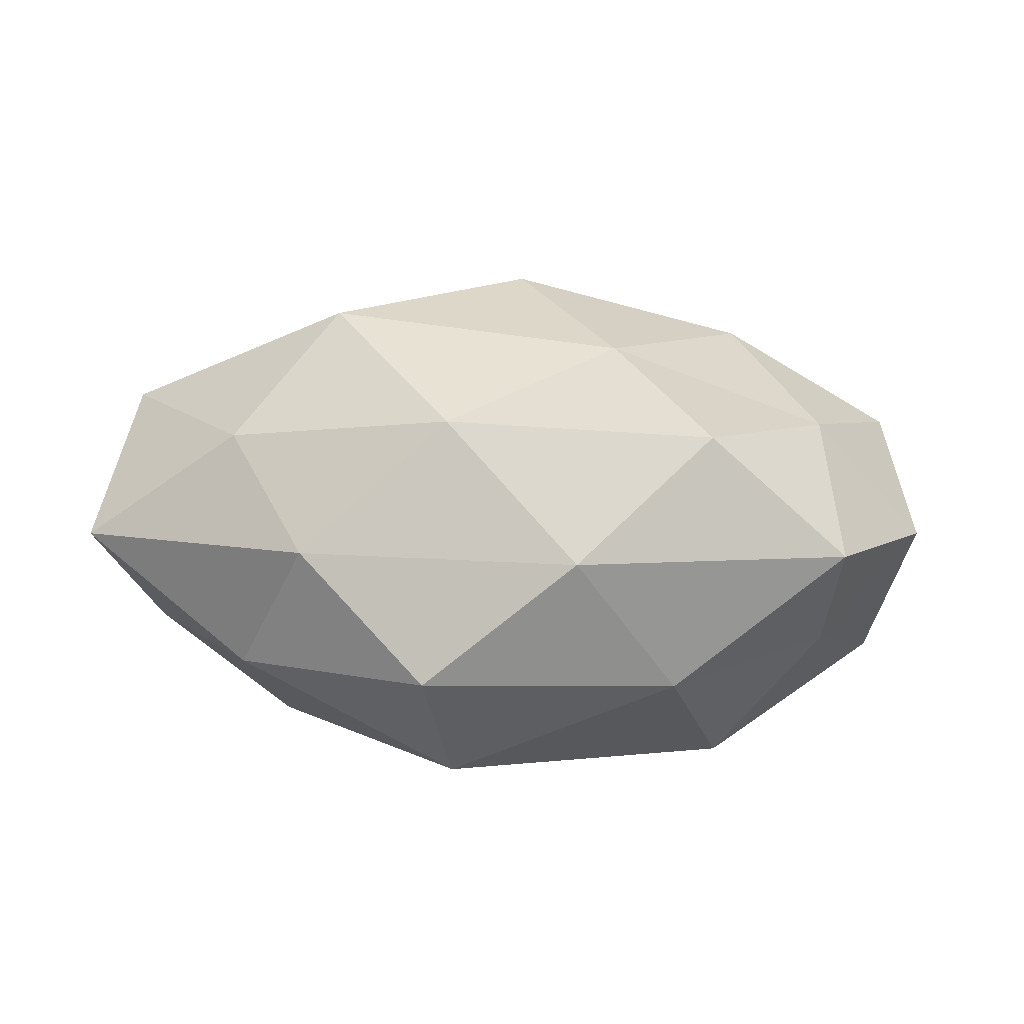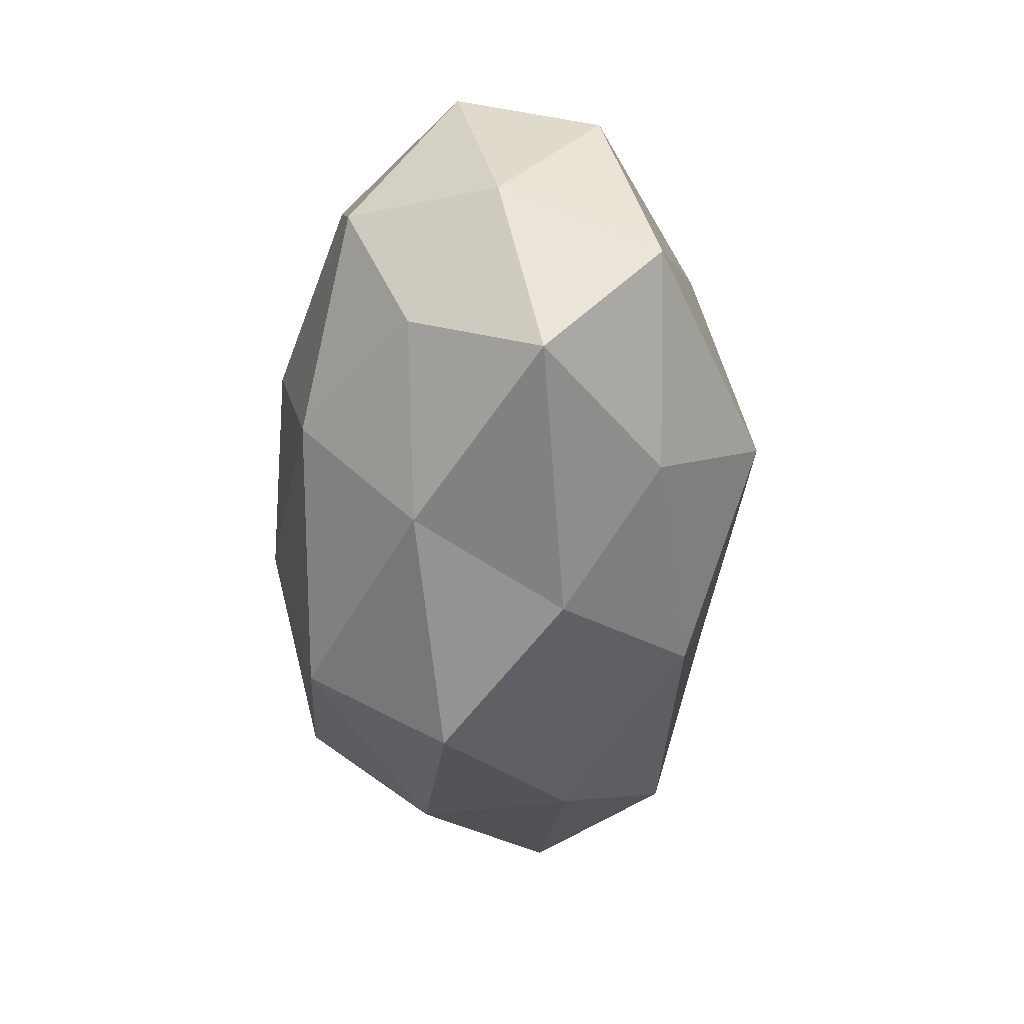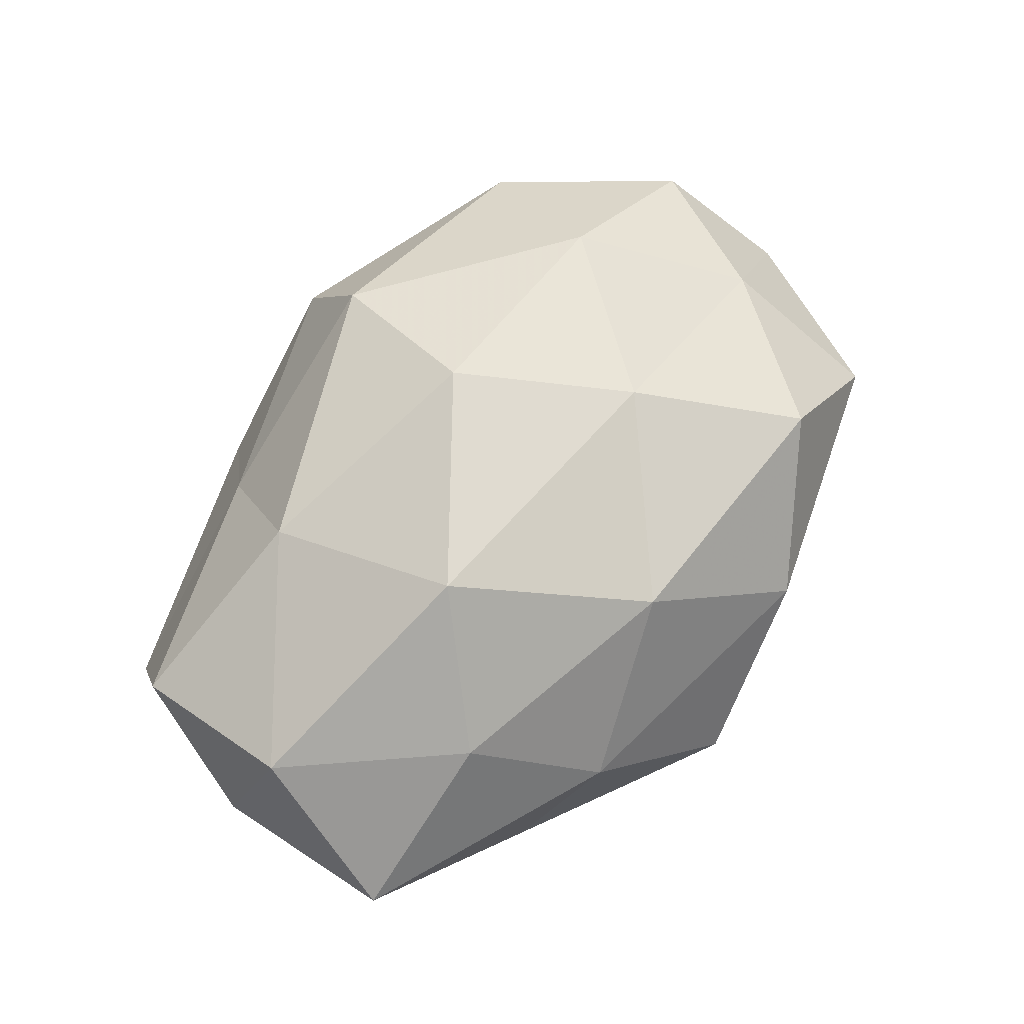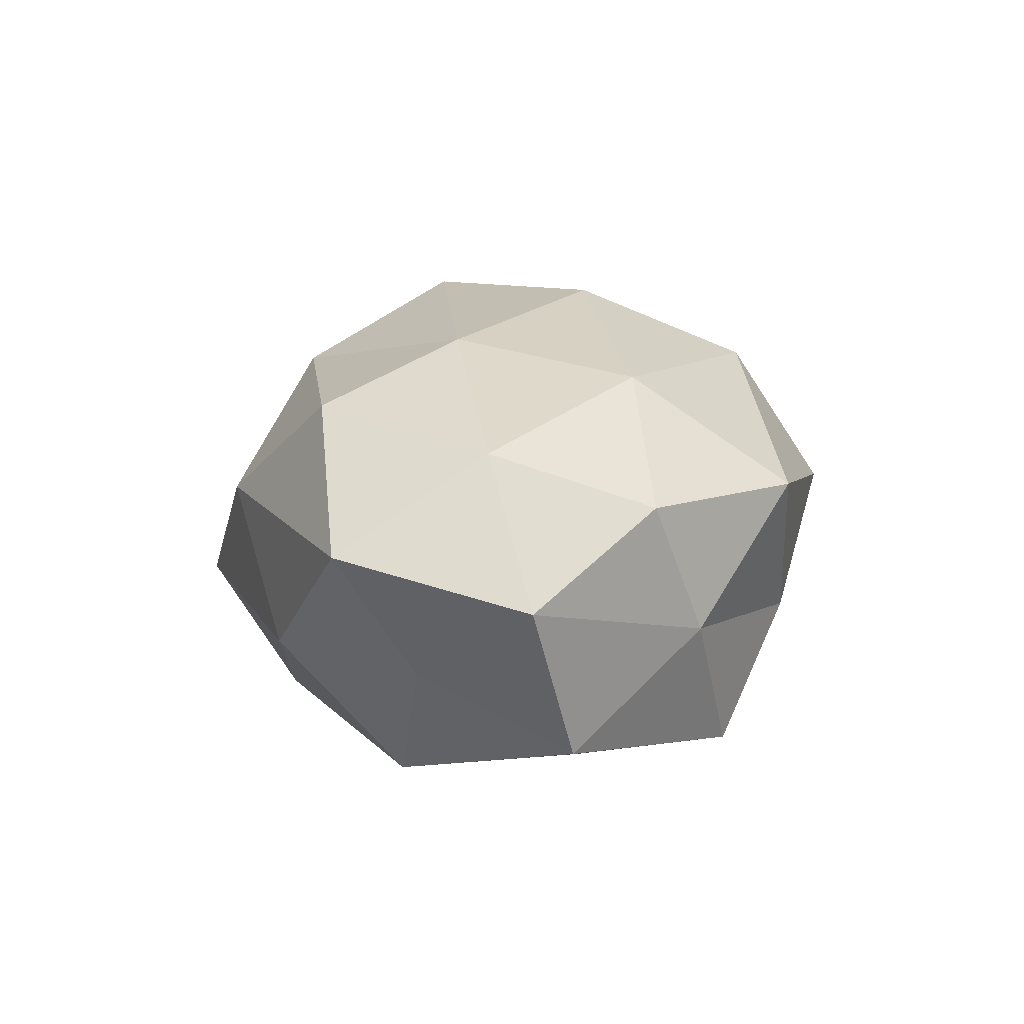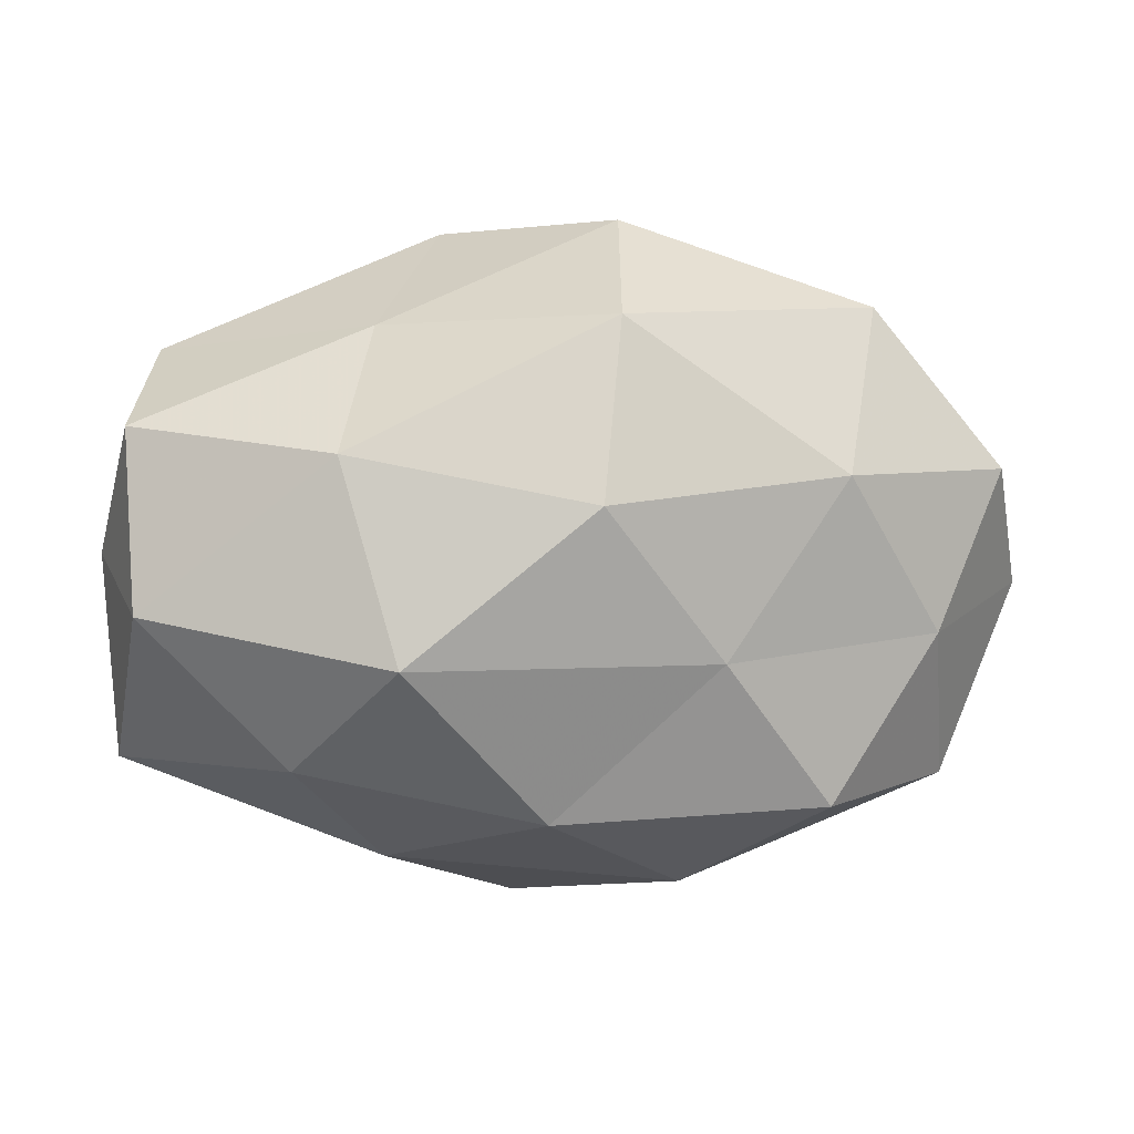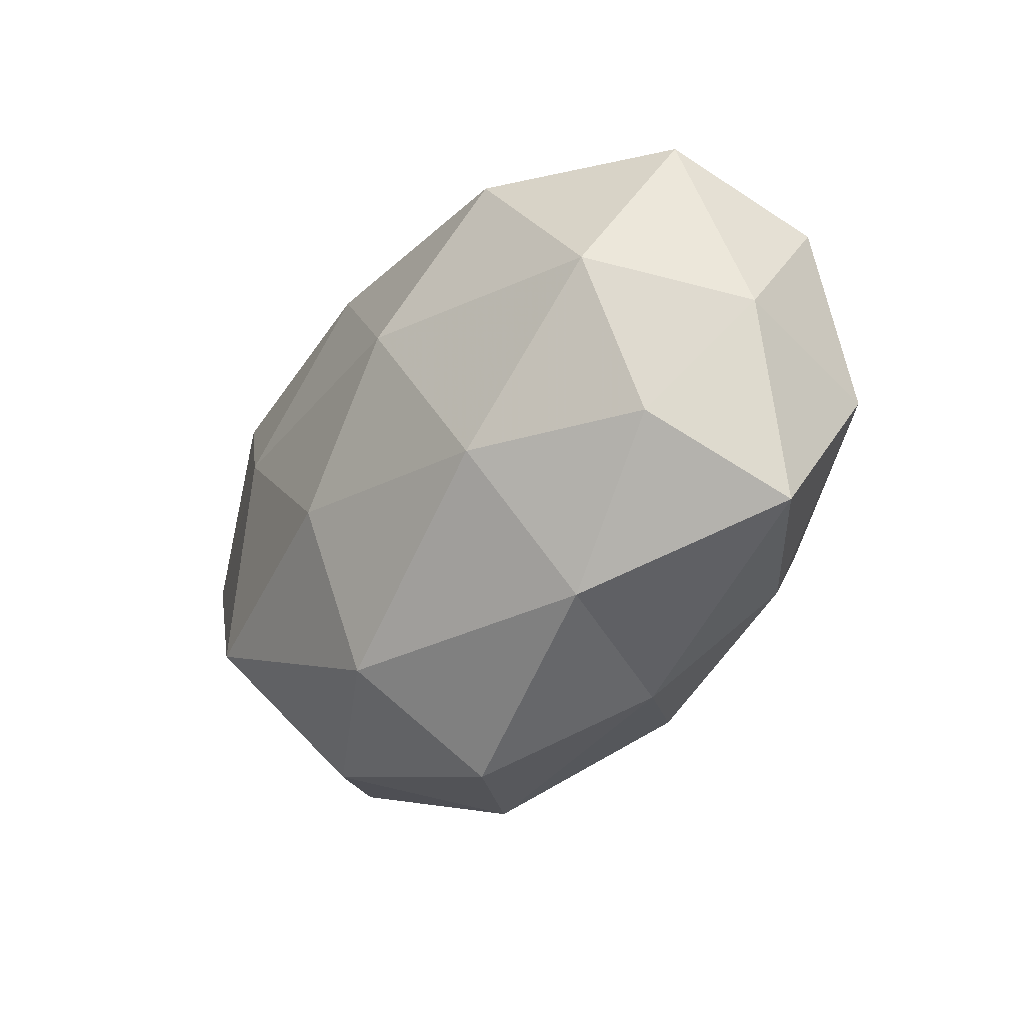
<metadata>
{"format":"obj","ext":"obj","renderer":"f3d","projection":"perspective","resolution":1024,"background":"white","views":[{"elev":19.6,"azim":7.1,"up":"+Z"},{"elev":-40.1,"azim":-91.3,"up":"+Y"},{"elev":67.6,"azim":-50.2,"up":"+Z"},{"elev":12.5,"azim":84.9,"up":"+Z"},{"elev":6.0,"azim":-7.2,"up":"+Y"},{"elev":-27.9,"azim":-123.1,"up":"+Y"}]}
</metadata>
<code>
v 0.04063 -0.01456 -0.008418
v 0.05233 -0.002731 0.001381
v 0.004683 0.0245 -0.02109
v -0.02858 -0.02658 -0.009991
v 0.01444 -0.008103 0.02549
v 0.04278 -0.02376 0.005703
v 0.04682 0.002285 -0.01606
v -0.02519 0.0137 0.02183
v 0.03945 -0.006416 0.01629
v -0.004635 -0.03871 -0.006557
v 0.04382 0.01675 -0.002961
v -0.01948 -0.007841 0.02875
v 0.03503 0.02124 -0.01856
v -0.02613 0.02367 -0.02017
v 0.02702 -0.02451 0.01978
v -0.05047 0.001612 -0.001547
v -0.04704 0.01611 0.009804
v -0.01999 -0.03154 0.006152
v -0.03025 -0.02003 0.01643
v -0.0438 0.02386 -0.006187
v -0.04195 0.005878 -0.01802
v -0.02666 -0.01209 -0.02272
v -0.04875 -0.02027 0.003178
v 0.001082 0.008738 0.02975
v 0.04765 0.01095 0.01161
v -0.04283 -0.01115 -0.01088
v 0.005841 0.03798 0.006432
v 0.02809 0.01111 0.02276
v 0.0001146 -0.009086 -0.02755
v 0.02364 -0.0301 -0.008942
v -0.002809 -0.02872 -0.02195
v 0.02816 -0.0158 -0.02356
v 0.03315 0.02854 0.01096
v 0.01258 -0.03502 0.007531
v 0.01854 0.005988 -0.02592
v 0.003996 0.02788 0.02196
v -0.003518 -0.02554 0.02086
v -0.014 0.007399 -0.02698
v -0.02063 0.02664 0.008046
v -0.01242 0.03678 -0.008346
v 0.02128 0.03065 -0.006379
v -0.0463 -0.003414 0.01609
f 1 2 6
f 1 7 2
f 2 9 6
f 7 11 2
f 7 13 11
f 15 9 5
f 6 9 15
f 18 4 10
f 17 20 16
f 20 14 21
f 20 21 16
f 23 4 18
f 19 23 18
f 24 12 5
f 8 12 24
f 2 25 9
f 2 11 25
f 16 21 26
f 22 4 26
f 26 21 22
f 23 26 4
f 16 26 23
f 9 28 5
f 5 28 24
f 9 25 28
f 1 6 30
f 31 10 4
f 31 4 22
f 29 31 22
f 30 10 31
f 1 32 7
f 1 30 32
f 32 31 29
f 30 31 32
f 25 11 33
f 33 28 25
f 6 15 34
f 10 34 18
f 6 34 30
f 30 34 10
f 13 35 3
f 7 35 13
f 32 35 7
f 32 29 35
f 8 24 36
f 36 24 28
f 27 36 33
f 36 28 33
f 12 37 5
f 5 37 15
f 12 19 37
f 18 37 19
f 34 15 37
f 34 37 18
f 3 38 14
f 21 14 38
f 21 38 22
f 22 38 29
f 35 38 3
f 35 29 38
f 17 8 39
f 17 39 20
f 8 36 39
f 39 36 27
f 14 40 3
f 20 40 14
f 39 40 20
f 39 27 40
f 3 41 13
f 11 13 41
f 11 41 33
f 33 41 27
f 40 41 3
f 40 27 41
f 42 12 8
f 17 42 8
f 17 16 42
f 42 19 12
f 16 23 42
f 42 23 19

</code>
